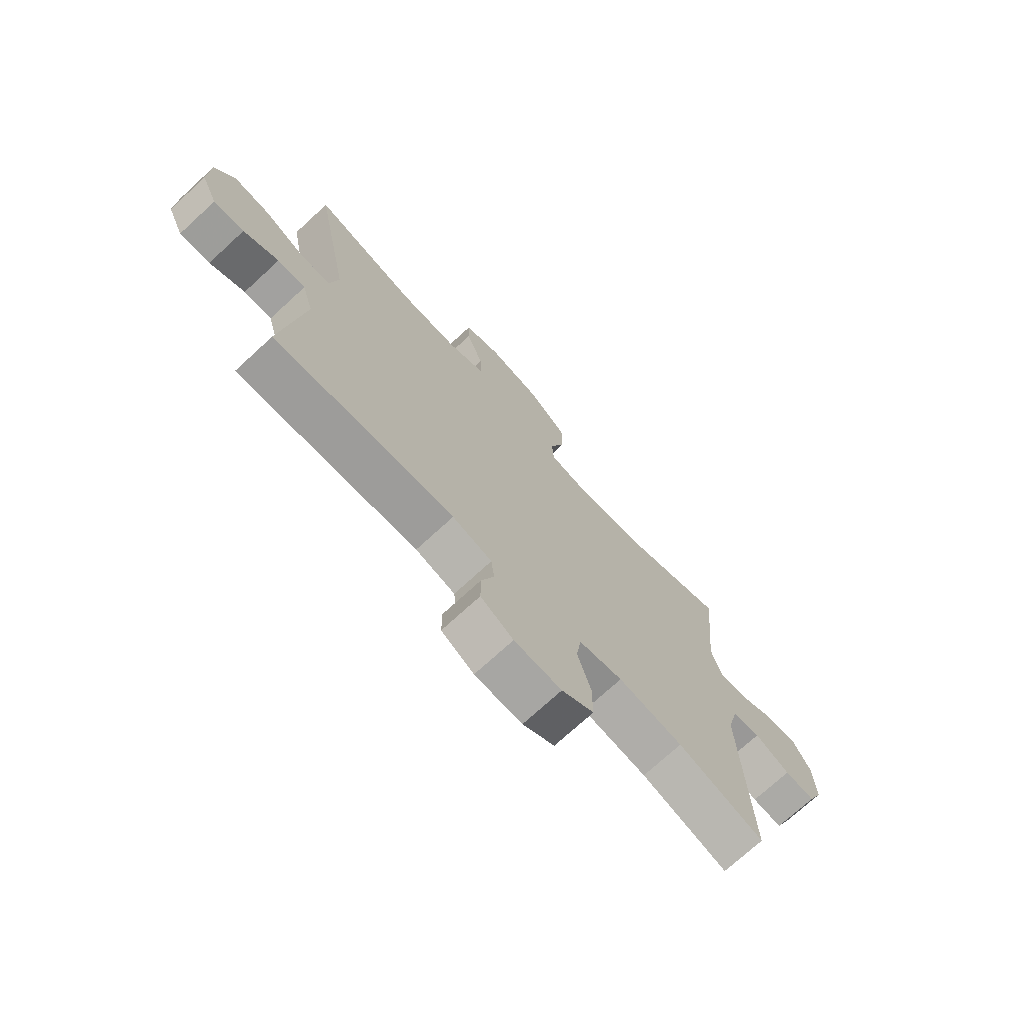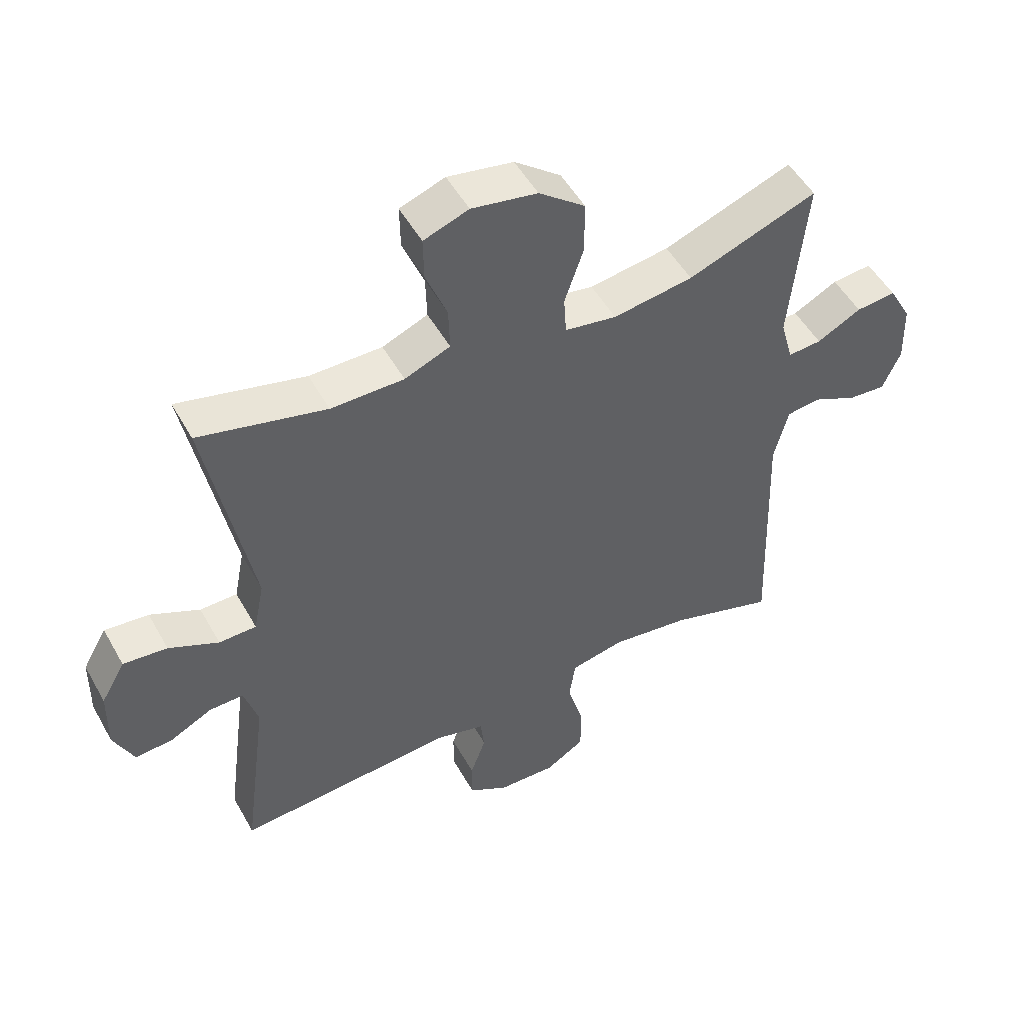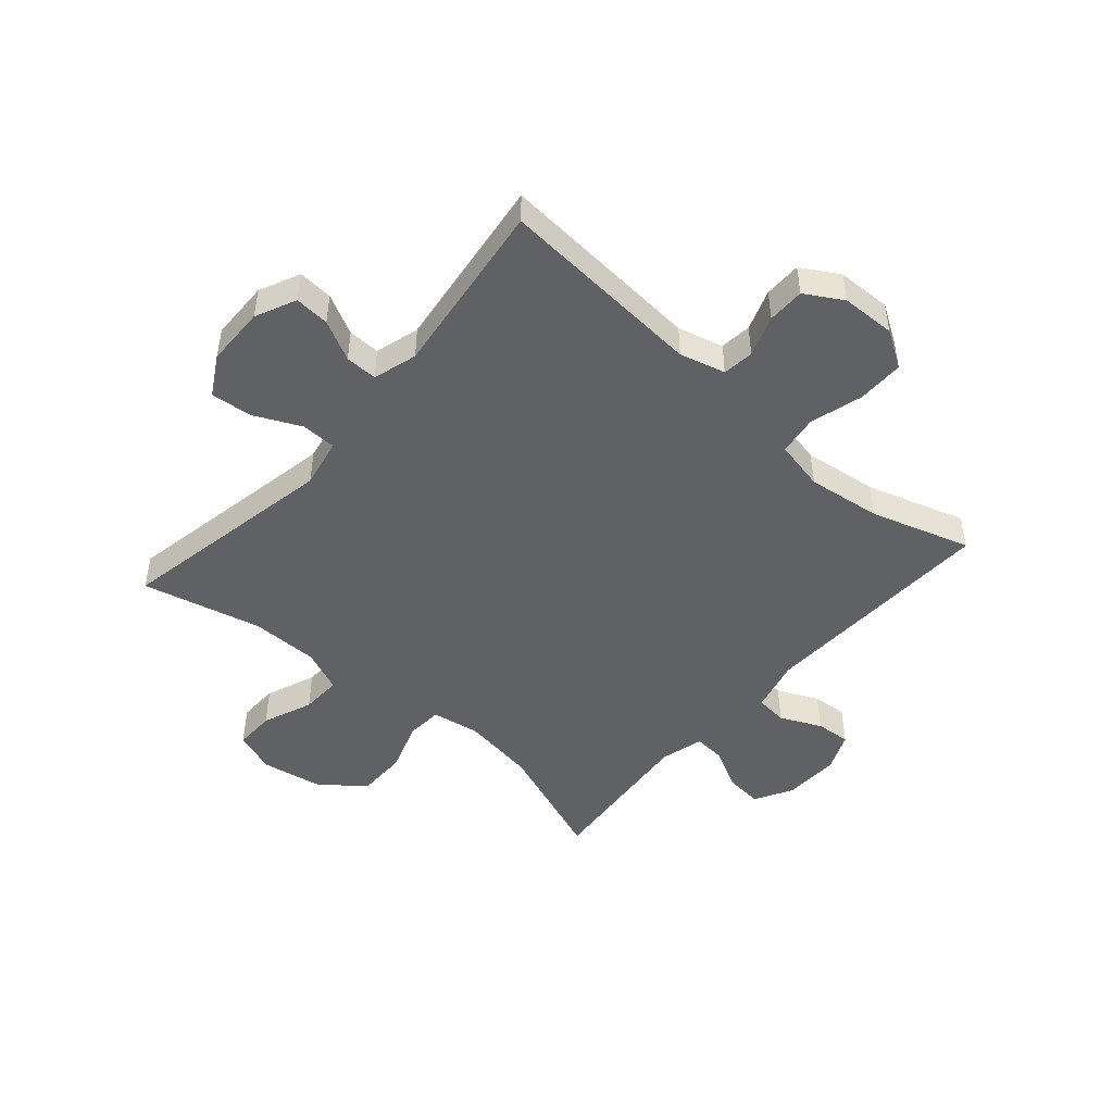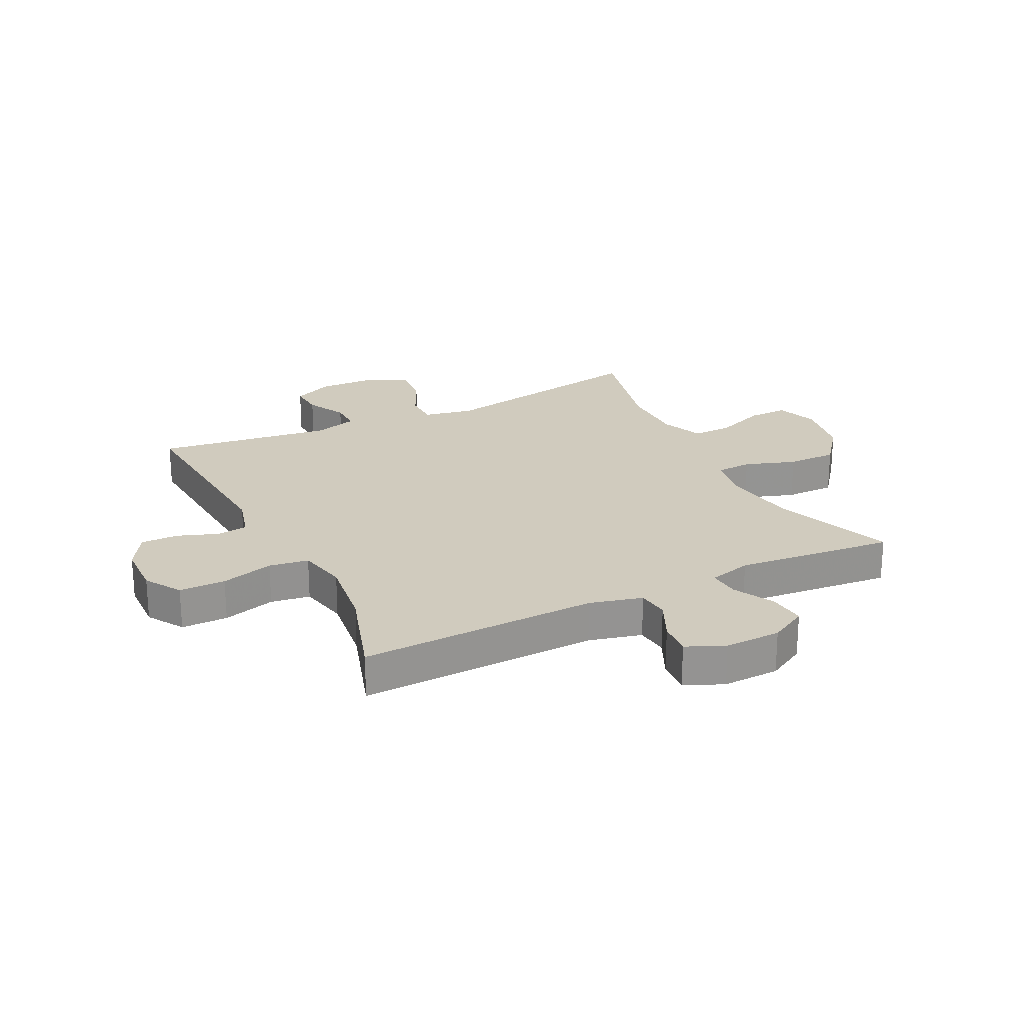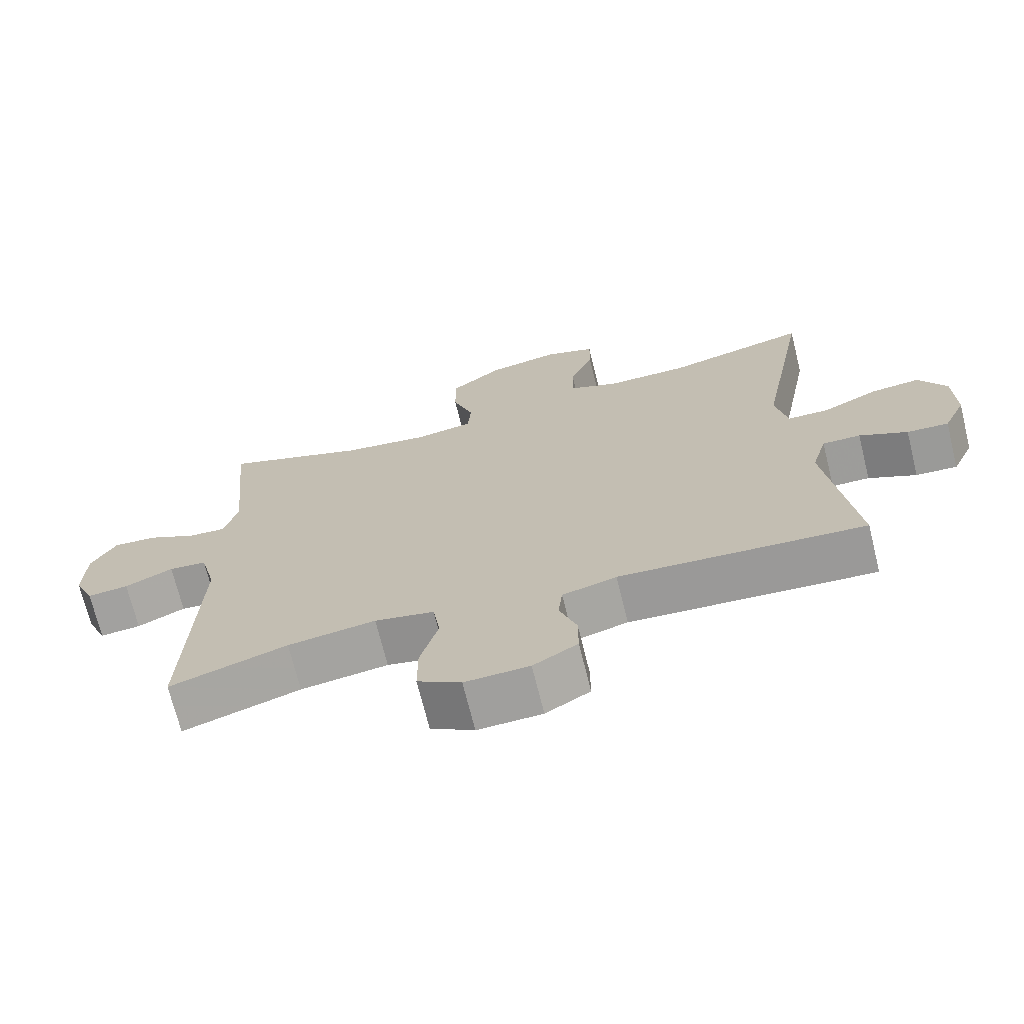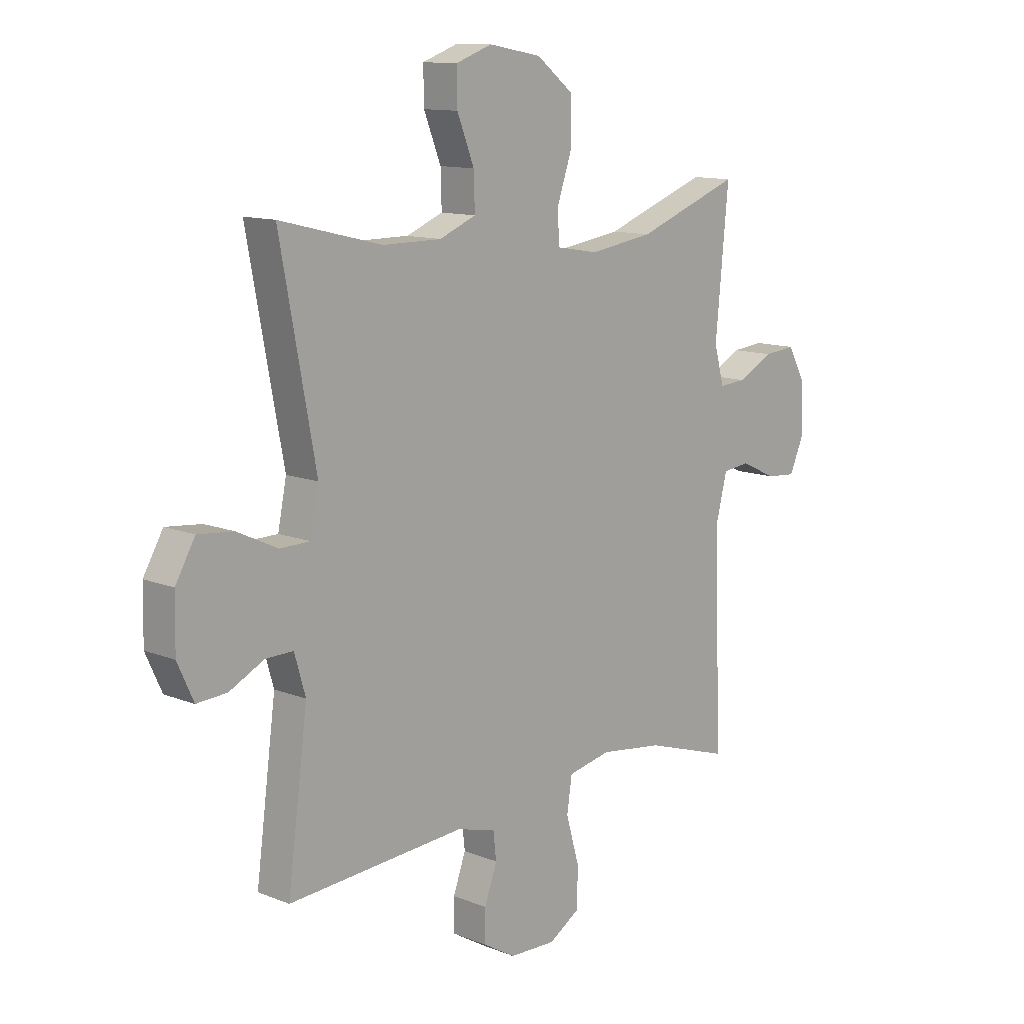
<metadata>
{"format":"obj","ext":"obj","renderer":"f3d","projection":"perspective","resolution":1024,"background":"white","views":[{"elev":-72.9,"azim":132.6,"up":"+Z"},{"elev":50.9,"azim":151.5,"up":"+Z"},{"elev":-47.8,"azim":138.8,"up":"+Y"},{"elev":23.4,"azim":-116.4,"up":"+Y"},{"elev":-70.7,"azim":13.9,"up":"+Z"},{"elev":12.0,"azim":133.4,"up":"+Z"}]}
</metadata>
<code>
v -0.5 0.07 0.5
v -0.293 0.07 0.423
v -0.165 0.07 0.404
v -0.082 0.07 0.418
v -0.078 0.07 0.48
v -0.108 0.07 0.568
v -0.108 0.07 0.654
v -0.034 0.07 0.712
v 0.071 0.07 0.731
v 0.143 0.07 0.705
v 0.142 0.07 0.636
v 0.108 0.07 0.55
v 0.106 0.07 0.48
v 0.179 0.07 0.45
v 0.296 0.07 0.45
v 0.5 0.07 0.5
v 0.429 0.07 0.121
v 0.446 0.07 0.036
v 0.506 0.07 0.035
v 0.586 0.07 0.073
v 0.657 0.07 0.08
v 0.696 0.07 0.012
v 0.698 0.07 -0.09
v 0.666 0.07 -0.16
v 0.606 0.07 -0.156
v 0.537 0.07 -0.121
v 0.482 0.07 -0.12
v 0.46 0.07 -0.196
v 0.5 0.07 -0.5
v 0.146 0.07 -0.475
v 0.068 0.07 -0.496
v 0.062 0.07 -0.55
v 0.087 0.07 -0.62
v 0.087 0.07 -0.684
v 0.023 0.07 -0.722
v -0.07 0.07 -0.725
v -0.133 0.07 -0.686
v -0.133 0.07 -0.606
v -0.107 0.07 -0.515
v -0.117 0.07 -0.447
v -0.203 0.07 -0.429
v -0.33 0.07 -0.446
v -0.5 0.07 -0.5
v -0.485 0.07 -0.088
v -0.508 0.07 0.003
v -0.563 0.07 0.009
v -0.633 0.07 -0.024
v -0.693 0.07 -0.029
v -0.722 0.07 0.037
v -0.719 0.07 0.134
v -0.683 0.07 0.199
v -0.619 0.07 0.193
v -0.548 0.07 0.156
v -0.494 0.07 0.152
v -0.474 0.07 0.226
v -0.5 0 0.5
v -0.293 0 0.423
v -0.165 0 0.404
v -0.082 0 0.418
v -0.078 0 0.48
v -0.108 0 0.568
v -0.108 0 0.654
v -0.034 0 0.712
v 0.071 0 0.731
v 0.143 0 0.705
v 0.142 0 0.636
v 0.108 0 0.55
v 0.106 0 0.48
v 0.179 0 0.45
v 0.296 0 0.45
v 0.5 0 0.5
v 0.429 0 0.121
v 0.446 0 0.036
v 0.506 0 0.035
v 0.586 0 0.073
v 0.657 0 0.08
v 0.696 0 0.012
v 0.698 0 -0.09
v 0.666 0 -0.16
v 0.606 0 -0.156
v 0.537 0 -0.121
v 0.482 0 -0.12
v 0.46 0 -0.196
v 0.5 0 -0.5
v 0.146 0 -0.475
v 0.068 0 -0.496
v 0.062 0 -0.55
v 0.087 0 -0.62
v 0.087 0 -0.684
v 0.023 0 -0.722
v -0.07 0 -0.725
v -0.133 0 -0.686
v -0.133 0 -0.606
v -0.107 0 -0.515
v -0.117 0 -0.447
v -0.203 0 -0.429
v -0.33 0 -0.446
v -0.5 0 -0.5
v -0.485 0 -0.088
v -0.508 0 0.003
v -0.563 0 0.009
v -0.633 0 -0.024
v -0.693 0 -0.029
v -0.722 0 0.037
v -0.719 0 0.134
v -0.683 0 0.199
v -0.619 0 0.193
v -0.548 0 0.156
v -0.494 0 0.152
v -0.474 0 0.226
f 51 52 53
f 50 51 53
f 49 50 53
f 48 49 53
f 47 48 53
f 46 47 53
f 45 46 53 54
f 44 45 54 55
f 42 43 44
f 41 42 44 55
f 37 38 39
f 36 37 39
f 35 36 39
f 34 35 39
f 33 34 39
f 32 33 39
f 31 32 39 40
f 30 31 40
f 55 1 2
f 41 55 2
f 40 41 2
f 30 40 2
f 29 30 2
f 28 29 2
f 24 25 26
f 23 24 26
f 22 23 26
f 21 22 26
f 20 21 26
f 19 20 26
f 18 19 26 27
f 15 16 17
f 14 15 17 18
f 18 27 28
f 14 18 28
f 13 14 28
f 10 11 12
f 9 10 12
f 8 9 12
f 7 8 12
f 6 7 12
f 5 6 12
f 4 5 12 13
f 28 2 3
f 28 3 4
f 4 13 28
f 108 107 106
f 108 106 105
f 108 105 104
f 108 104 103
f 108 103 102
f 108 102 101
f 109 108 101 100
f 110 109 100 99
f 99 98 97
f 110 99 97 96
f 94 93 92
f 94 92 91
f 94 91 90
f 94 90 89
f 94 89 88
f 94 88 87
f 95 94 87 86
f 95 86 85
f 57 56 110
f 57 110 96
f 57 96 95
f 57 95 85
f 57 85 84
f 57 84 83
f 81 80 79
f 81 79 78
f 81 78 77
f 81 77 76
f 81 76 75
f 81 75 74
f 82 81 74 73
f 72 71 70
f 73 72 70 69
f 83 82 73
f 83 73 69
f 83 69 68
f 67 66 65
f 67 65 64
f 67 64 63
f 67 63 62
f 67 62 61
f 67 61 60
f 68 67 60 59
f 58 57 83
f 59 58 83
f 83 68 59
f 1 56 57 2
f 2 57 58 3
f 3 58 59 4
f 4 59 60 5
f 5 60 61 6
f 6 61 62 7
f 7 62 63 8
f 8 63 64 9
f 9 64 65 10
f 10 65 66 11
f 11 66 67 12
f 12 67 68 13
f 13 68 69 14
f 14 69 70 15
f 15 70 71 16
f 16 71 72 17
f 17 72 73 18
f 18 73 74 19
f 19 74 75 20
f 20 75 76 21
f 21 76 77 22
f 22 77 78 23
f 23 78 79 24
f 24 79 80 25
f 25 80 81 26
f 26 81 82 27
f 27 82 83 28
f 28 83 84 29
f 29 84 85 30
f 30 85 86 31
f 31 86 87 32
f 32 87 88 33
f 33 88 89 34
f 34 89 90 35
f 35 90 91 36
f 36 91 92 37
f 37 92 93 38
f 38 93 94 39
f 39 94 95 40
f 40 95 96 41
f 41 96 97 42
f 42 97 98 43
f 43 98 99 44
f 44 99 100 45
f 45 100 101 46
f 46 101 102 47
f 47 102 103 48
f 48 103 104 49
f 49 104 105 50
f 50 105 106 51
f 51 106 107 52
f 52 107 108 53
f 53 108 109 54
f 54 109 110 55
f 55 110 56 1

</code>
